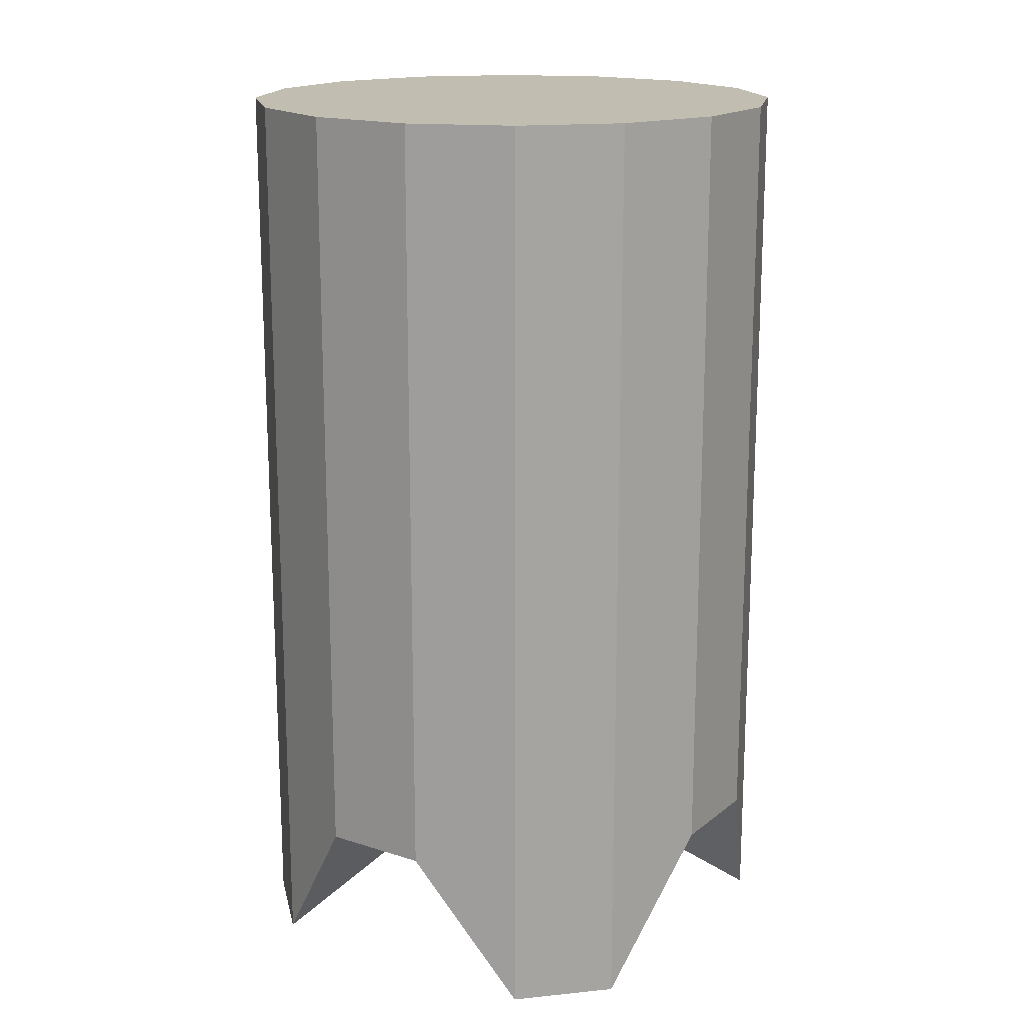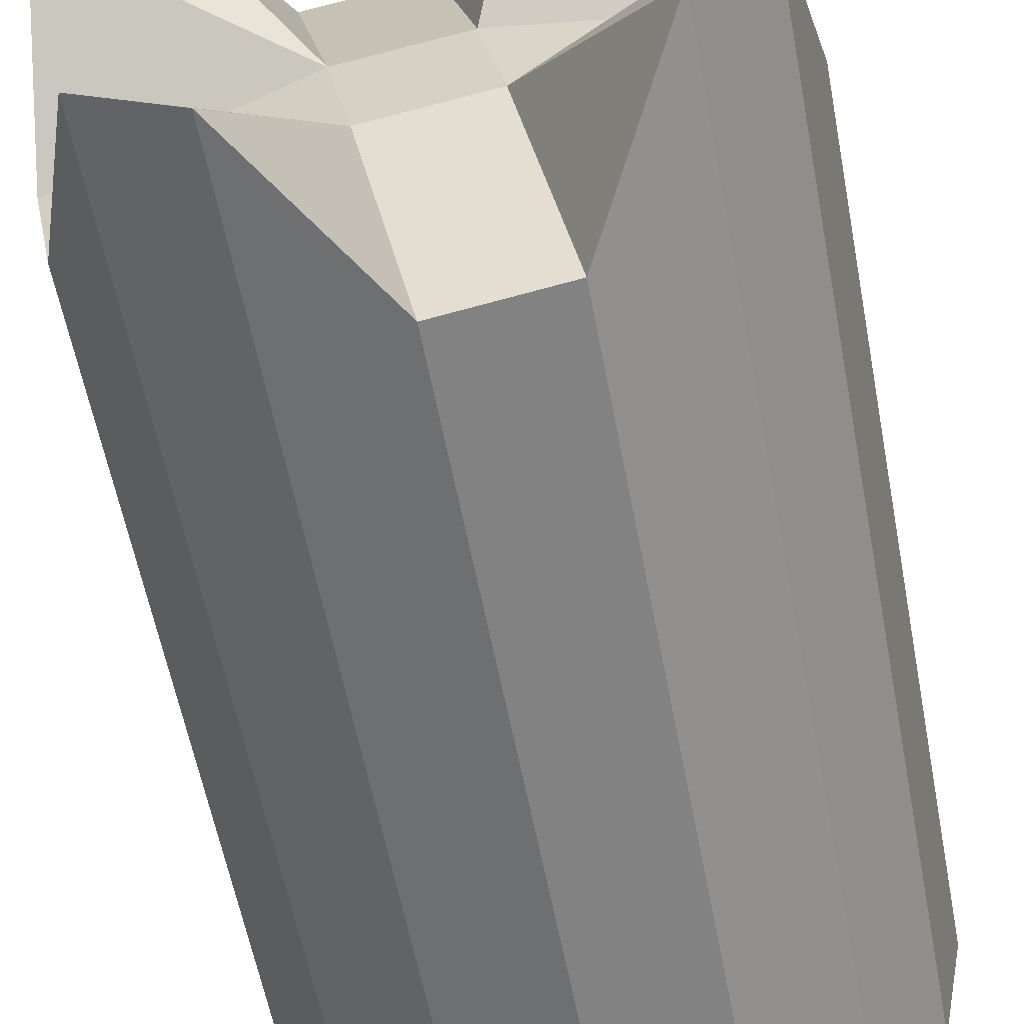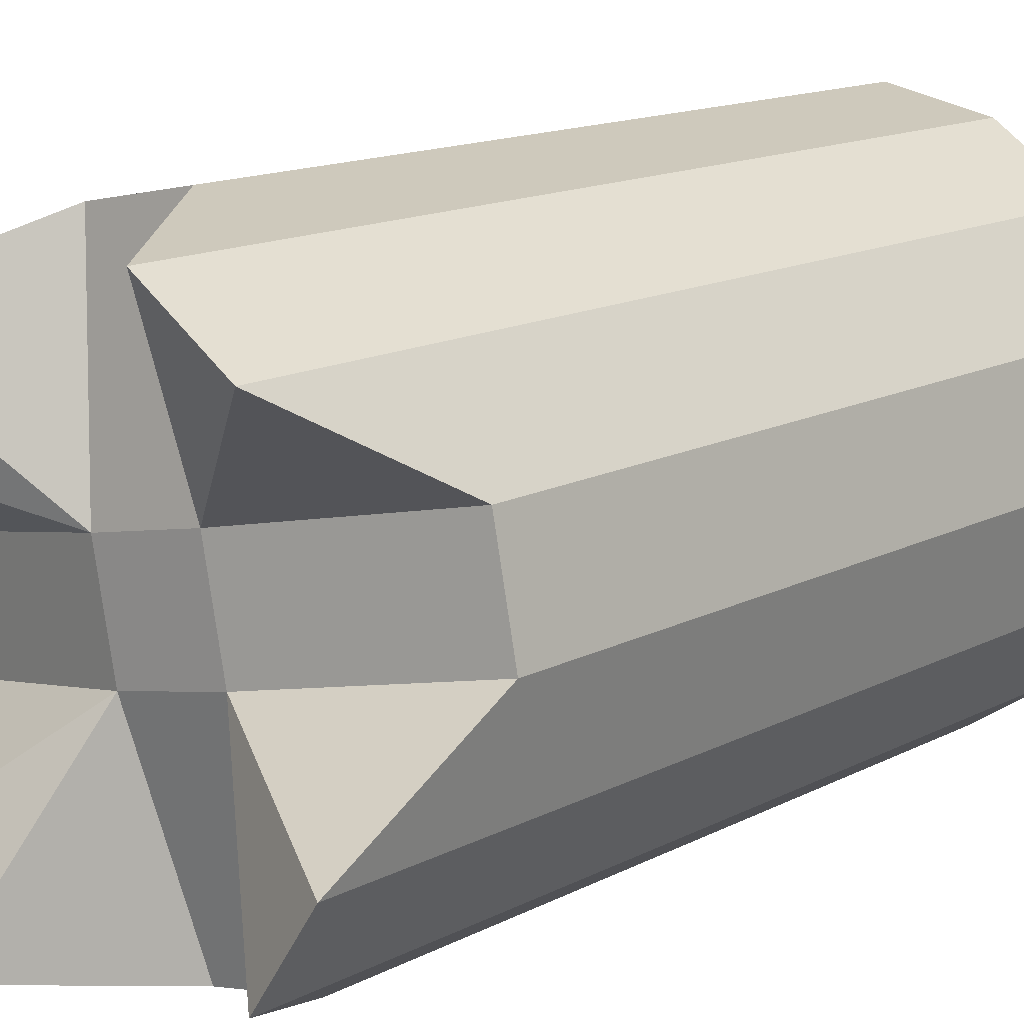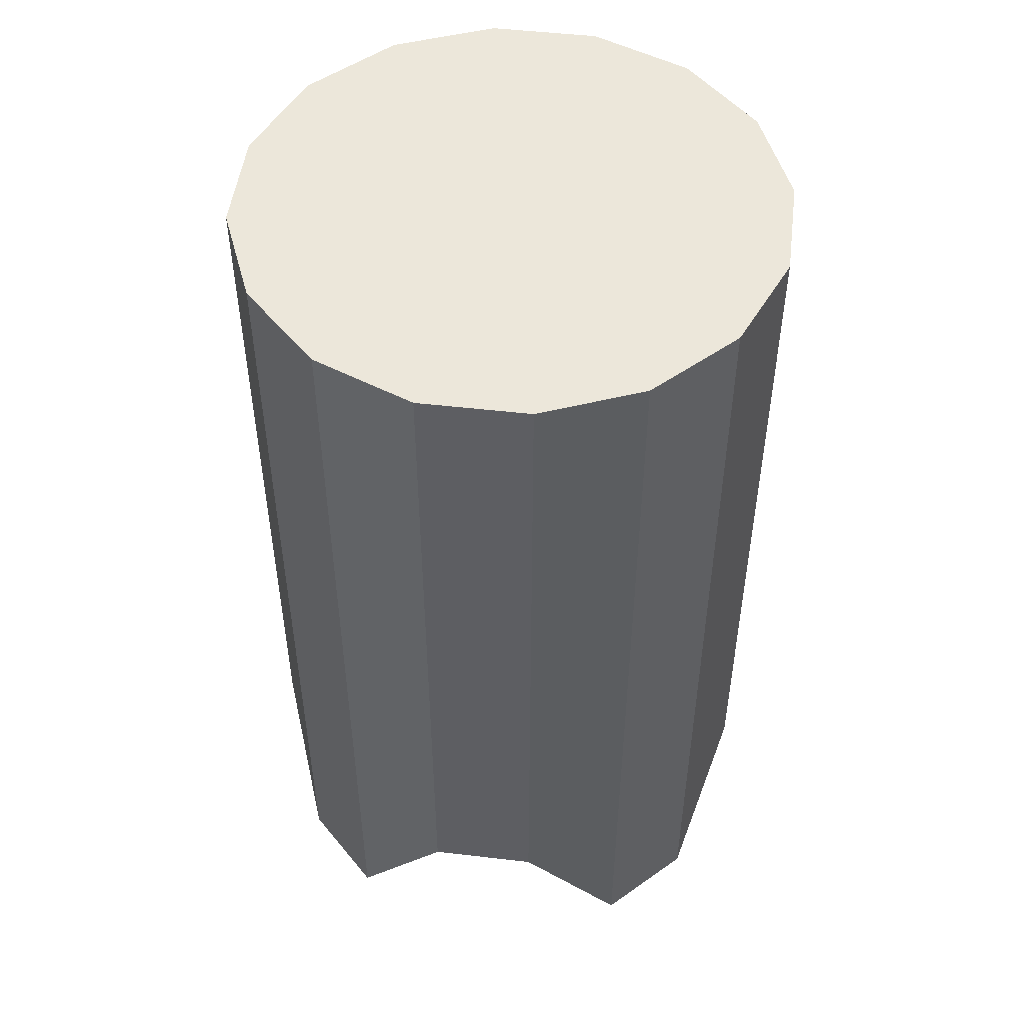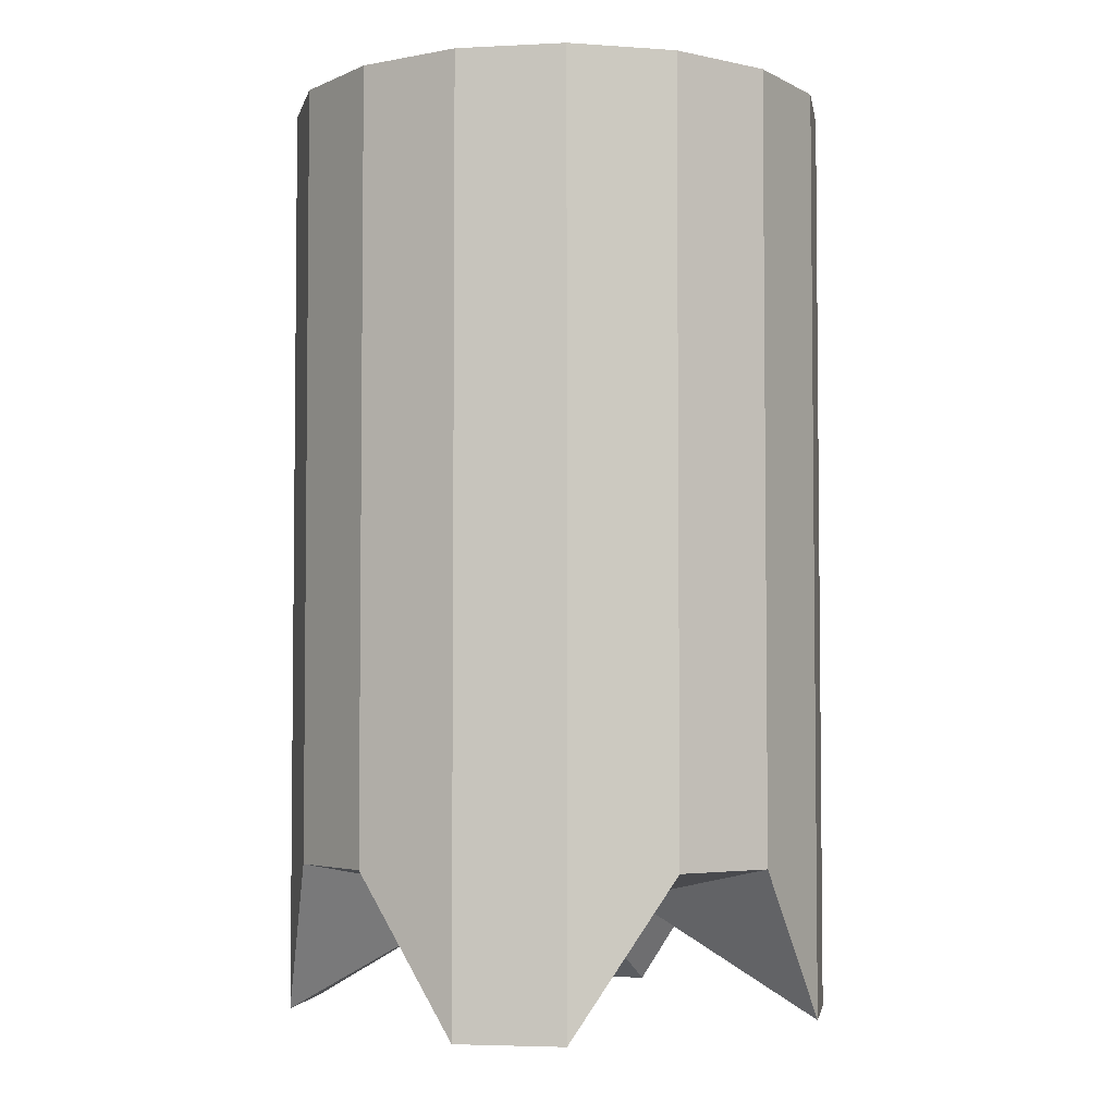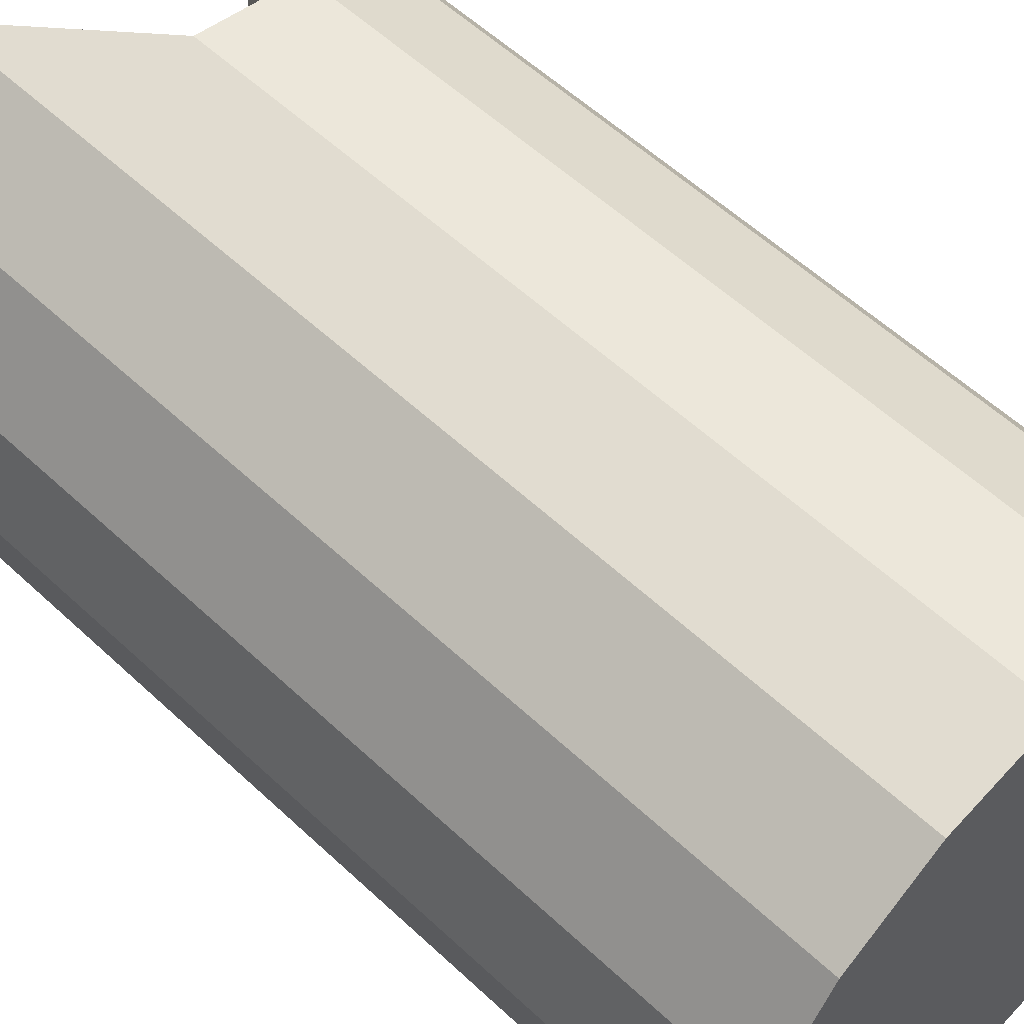
<metadata>
{"format":"obj","ext":"obj","renderer":"f3d","projection":"perspective","resolution":1024,"background":"white","views":[{"elev":16.9,"azim":21.9,"up":"+Z"},{"elev":-58.4,"azim":-169.3,"up":"+Y"},{"elev":14.1,"azim":-139.0,"up":"+Y"},{"elev":50.3,"azim":176.0,"up":"+Z"},{"elev":-3.9,"azim":-46.8,"up":"+Z"},{"elev":56.7,"azim":-45.7,"up":"+Y"}]}
</metadata>
<code>
o Cube.001
v -0.7071 0.7071 -3.384
v -0.7071 0.7071 0
v -0.3827 0.9239 -3.384
v -0.3827 0.9239 0
v 0 1 -2.822
v 0 1 0
v -0.9239 0.3827 0
v -0.9239 0.3827 -2.822
v -1 0 0
v -1 0 -2.822
v -0.9239 -0.3827 0
v -0.9239 -0.3827 -3.384
v -0.7071 -0.7071 0
v -0.7071 -0.7071 -3.384
v -0.3827 -0.9239 0
v -0.3827 -0.9239 -2.822
v 0 -1 0
v 0 -1 -2.822
v 0.3827 -0.9239 0
v 0.3827 -0.9239 -3.384
v 0.7071 -0.7071 0
v 0.7071 -0.7071 -3.384
v 0.9239 -0.3827 0
v 0.9239 -0.3827 -2.822
v 1 0 0
v 1 0 -2.822
v 0.9239 0.3827 0
v 0.9239 0.3827 -3.384
v 0.7071 0.7071 0
v 0.7071 0.7071 -3.384
v 0.3827 0.9239 0
v 0.3827 0.9239 -2.822
v 0.2294 0.1533 -2.972
v 0.1533 -0.2294 -2.972
v -0.2294 -0.1533 -2.972
v -0.1533 0.2294 -2.972
f 3 2 4
f 5 4 6
f 2 8 7
f 8 9 7
f 10 11 9
f 12 13 11
f 13 16 15
f 16 17 15
f 18 19 17
f 20 21 19
f 21 24 23
f 24 25 23
f 26 27 25
f 28 29 27
f 15 23 31
f 29 32 31
f 32 6 31
f 20 34 22
f 33 24 34
f 28 33 30
f 33 35 36
f 36 32 33
f 34 16 35
f 8 35 10
f 35 14 12
f 3 5 36
f 3 1 2
f 5 3 4
f 2 1 8
f 8 10 9
f 10 12 11
f 12 14 13
f 13 14 16
f 16 18 17
f 18 20 19
f 20 22 21
f 21 22 24
f 24 26 25
f 26 28 27
f 28 30 29
f 31 6 4
f 4 2 31
f 2 7 31
f 7 9 11
f 11 13 7
f 13 15 7
f 15 17 19
f 19 21 15
f 21 23 15
f 23 25 27
f 27 29 23
f 29 31 23
f 31 7 15
f 29 30 32
f 32 5 6
f 18 34 20
f 34 24 22
f 33 26 24
f 26 33 28
f 33 32 30
f 33 34 35
f 36 5 32
f 34 18 16
f 8 36 35
f 12 10 35
f 35 16 14
f 8 1 36
f 1 3 36

</code>
